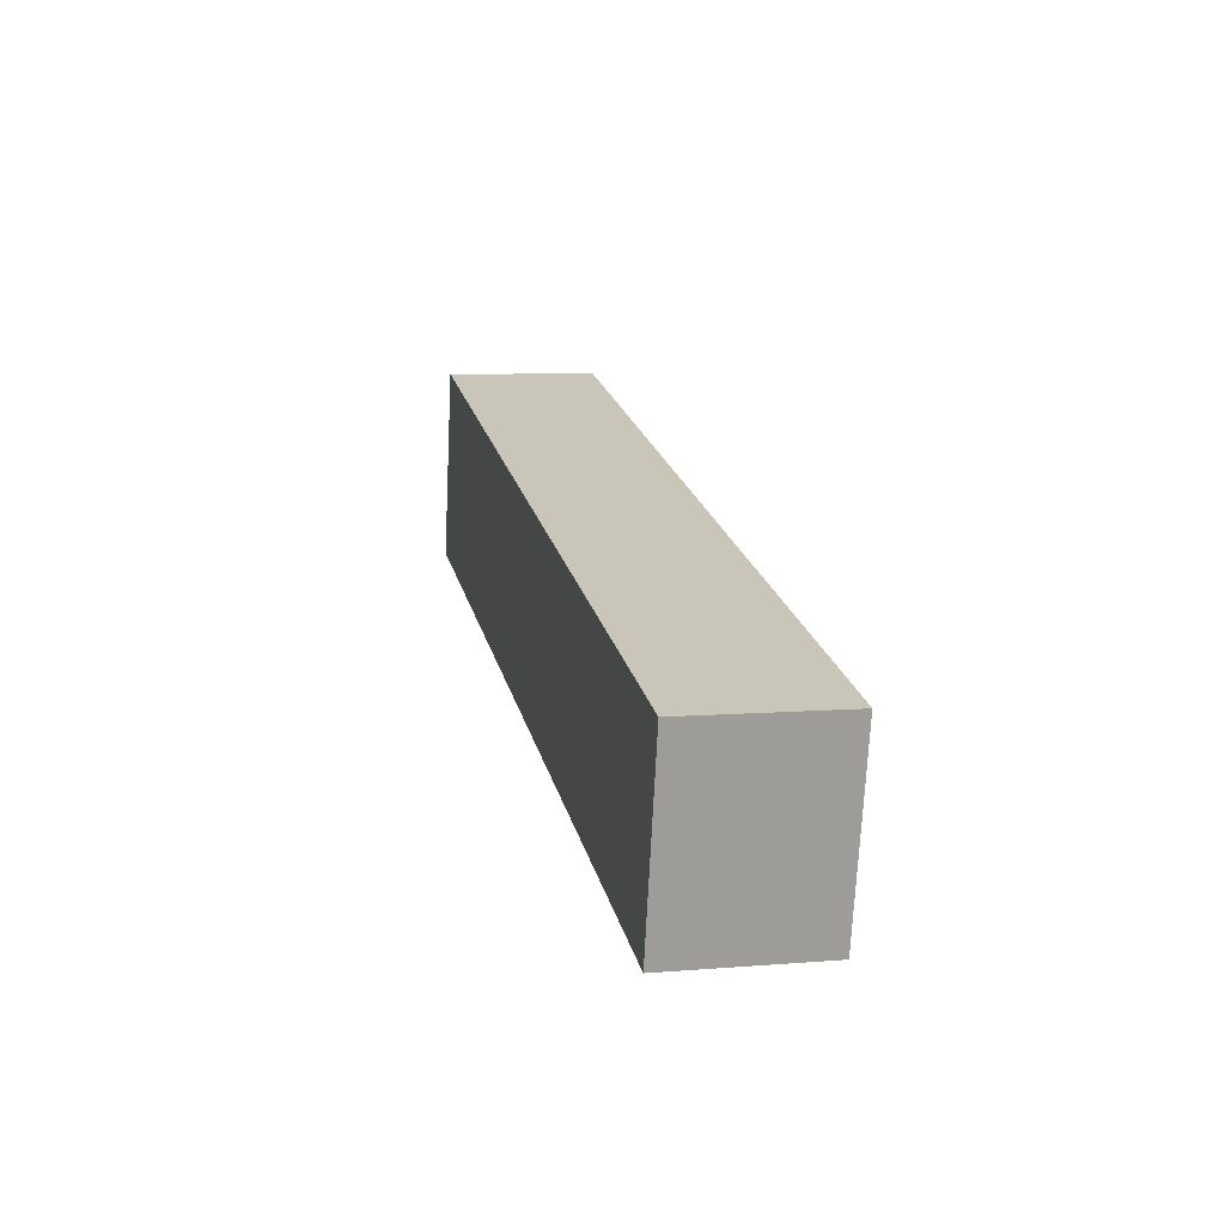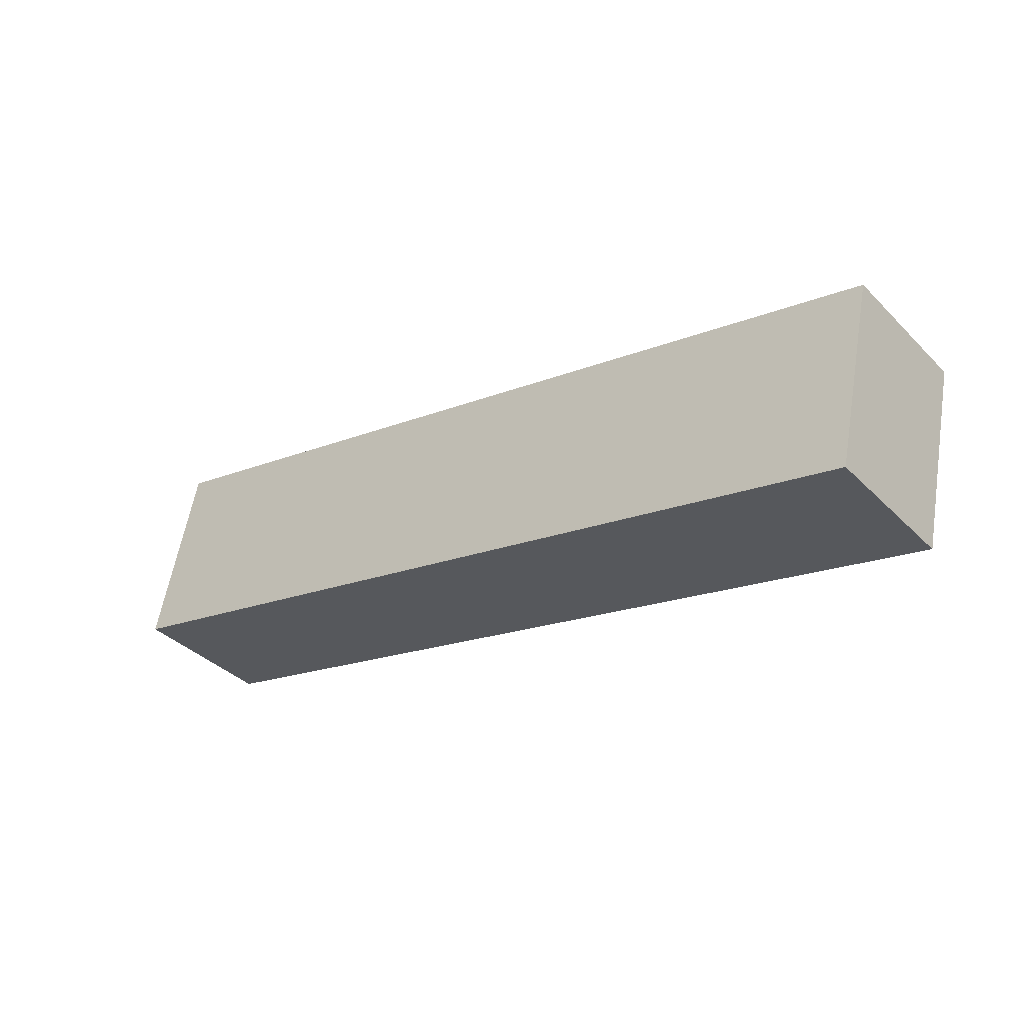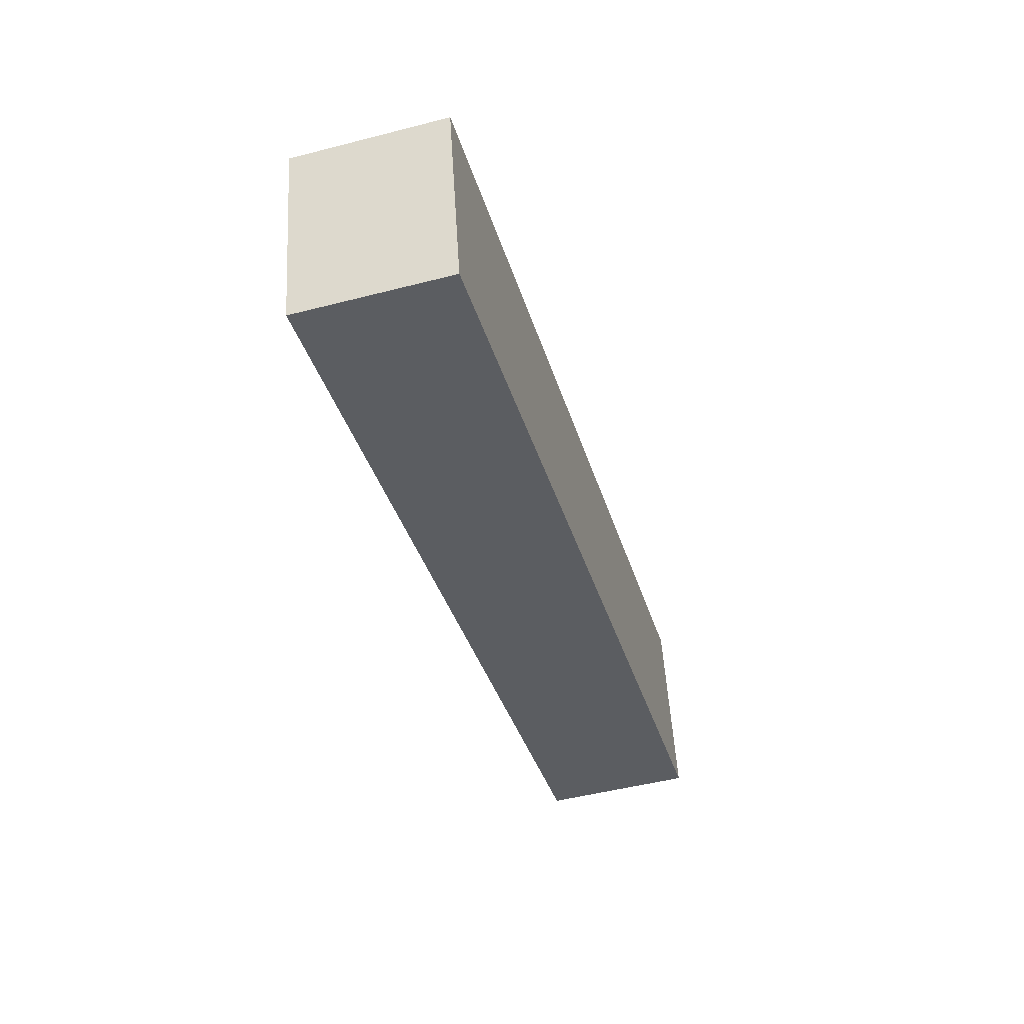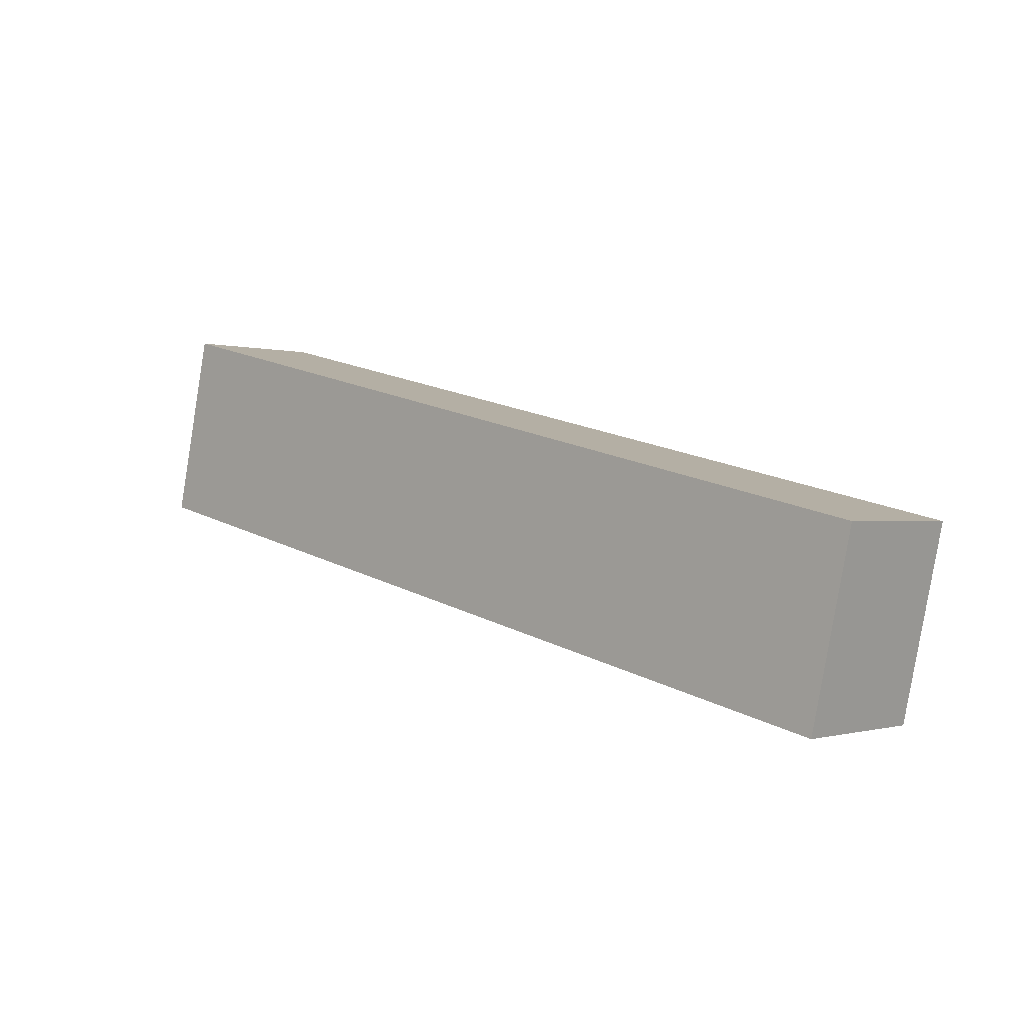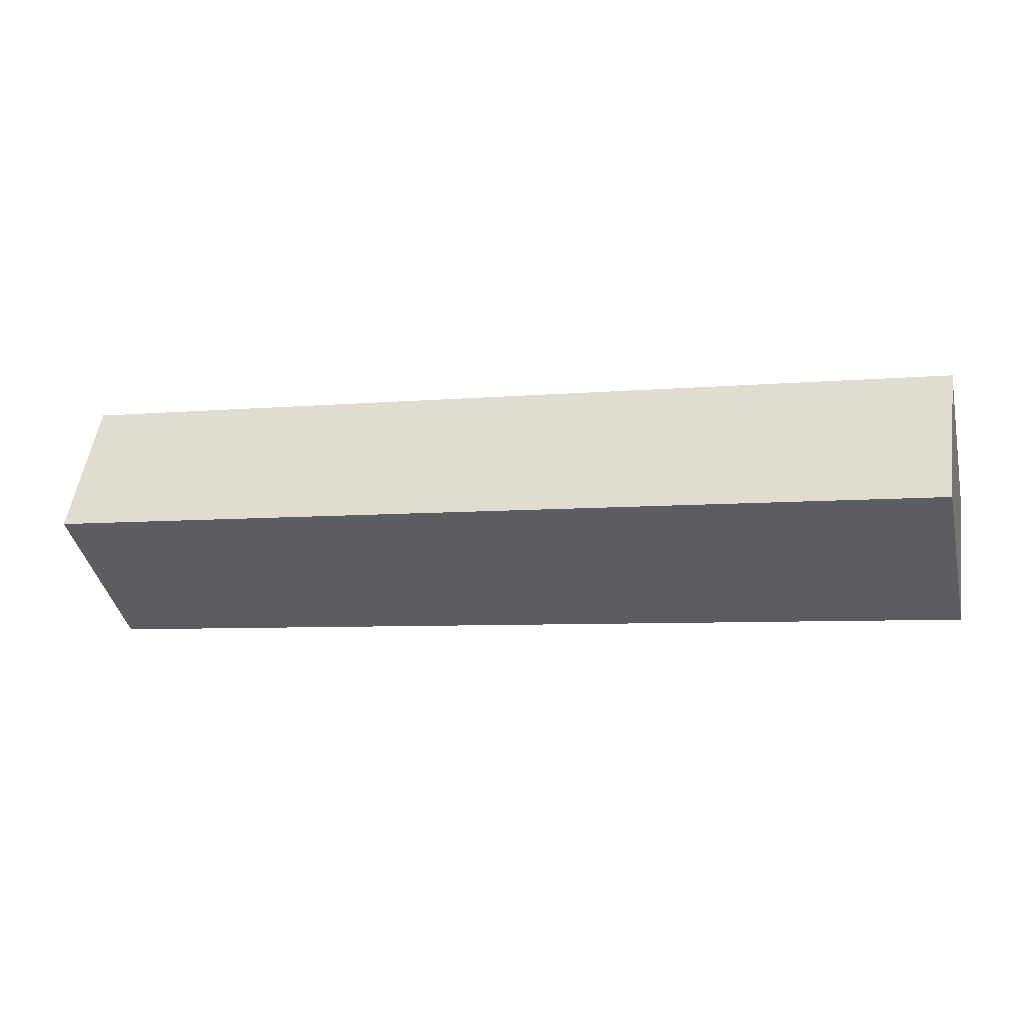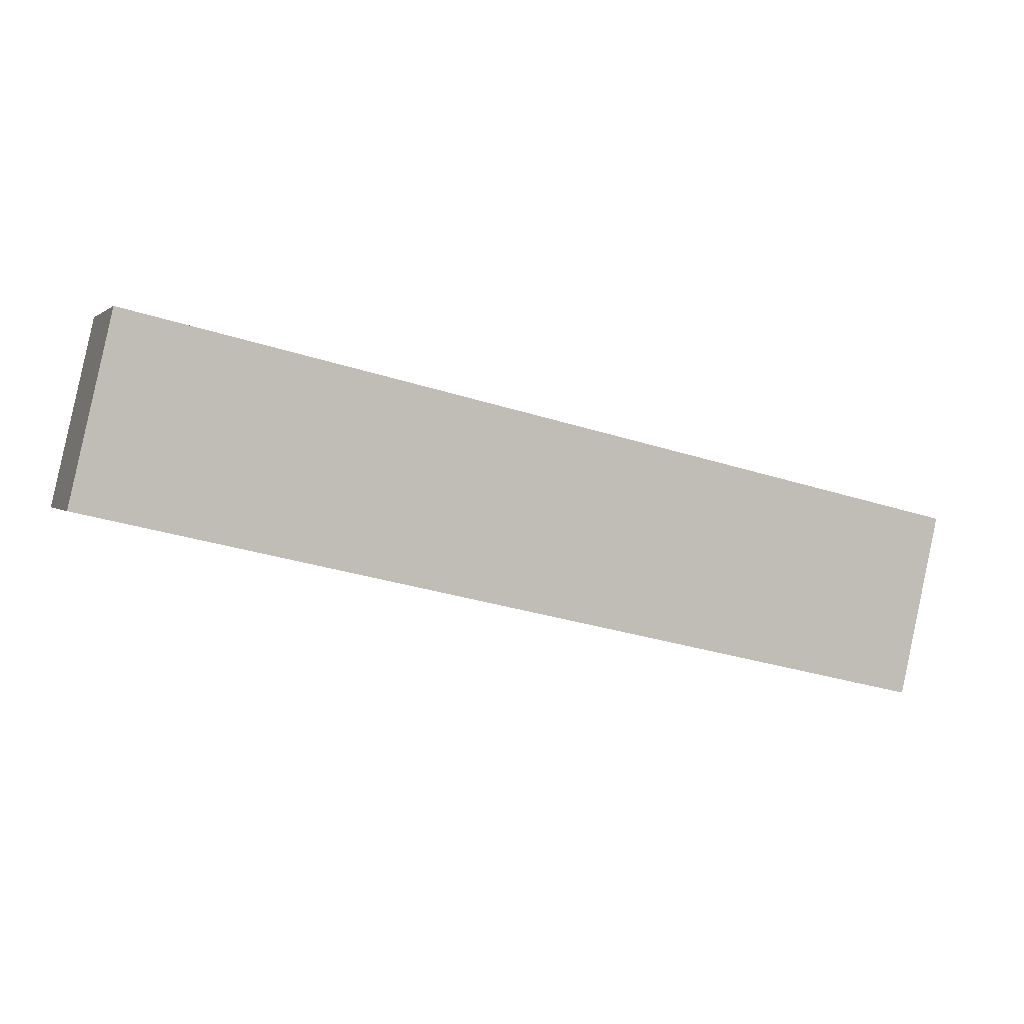
<metadata>
{"format":"obj","ext":"obj","renderer":"f3d","projection":"perspective","resolution":1024,"background":"white","views":[{"elev":7.4,"azim":77.0,"up":"+Z"},{"elev":-37.3,"azim":38.7,"up":"+Z"},{"elev":-49.4,"azim":105.9,"up":"+Z"},{"elev":-0.3,"azim":42.8,"up":"+Z"},{"elev":52.5,"azim":-171.8,"up":"+Z"},{"elev":1.6,"azim":-19.3,"up":"+Z"}]}
</metadata>
<code>
v  0 0 0
v  28.29 3.125e-17 -0.5104
v  1.334 -3.569e-16 5.829
v  8.485 1.203e-16 -1.964
v  27.03 3.833e-16 -6.26
v  1.334 4.604 5.829
v  9.816e-05 4.604 -0.0001459
v  28.3 4.604 -0.5105
v  27.03 4.604 -6.26
v  8.485 4.604 -1.964
g defaultobject
f 1 2 3
f 2 1 4
f 2 4 5
f 6 1 3
f 1 6 7
f 2 6 3
f 6 2 8
f 5 8 2
f 8 5 9
f 10 5 4
f 5 10 9
f 7 4 1
f 4 7 10
f 6 10 7
f 10 6 8
f 10 8 9

</code>
